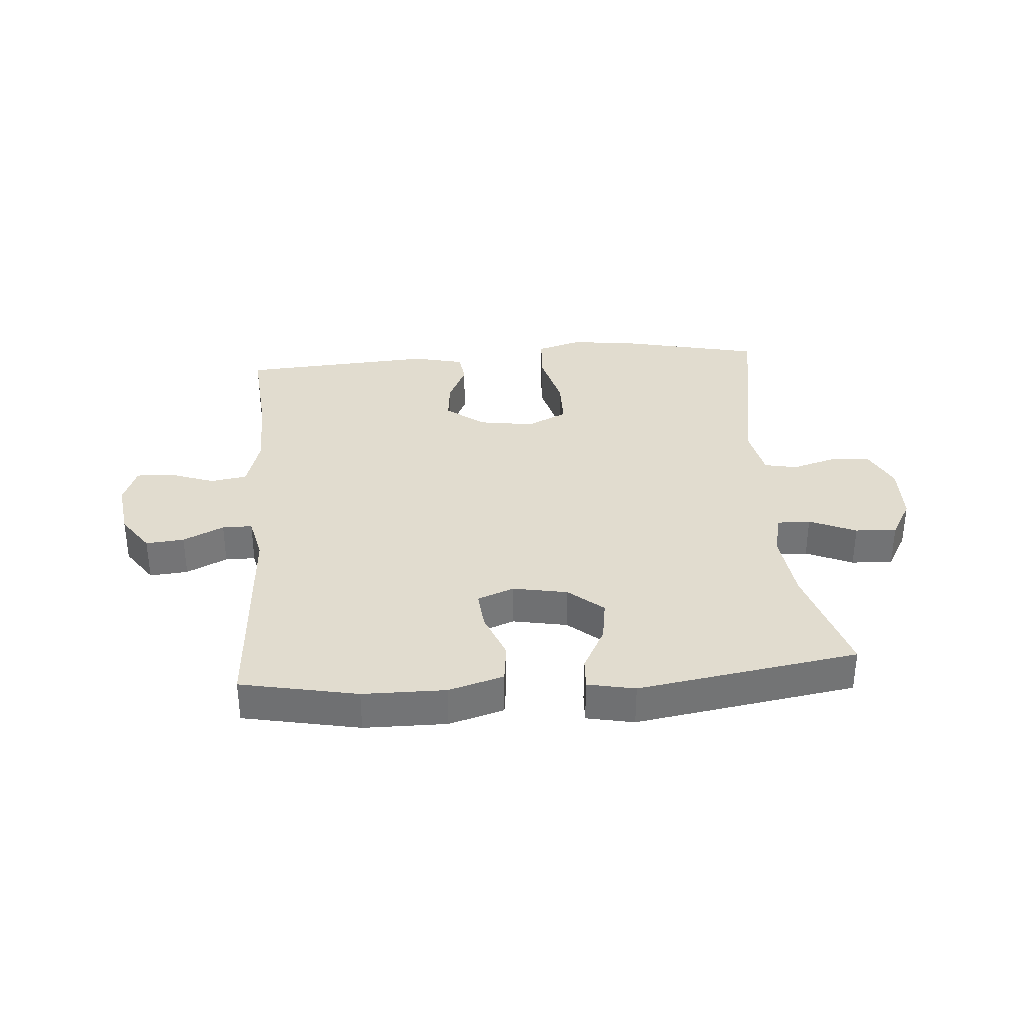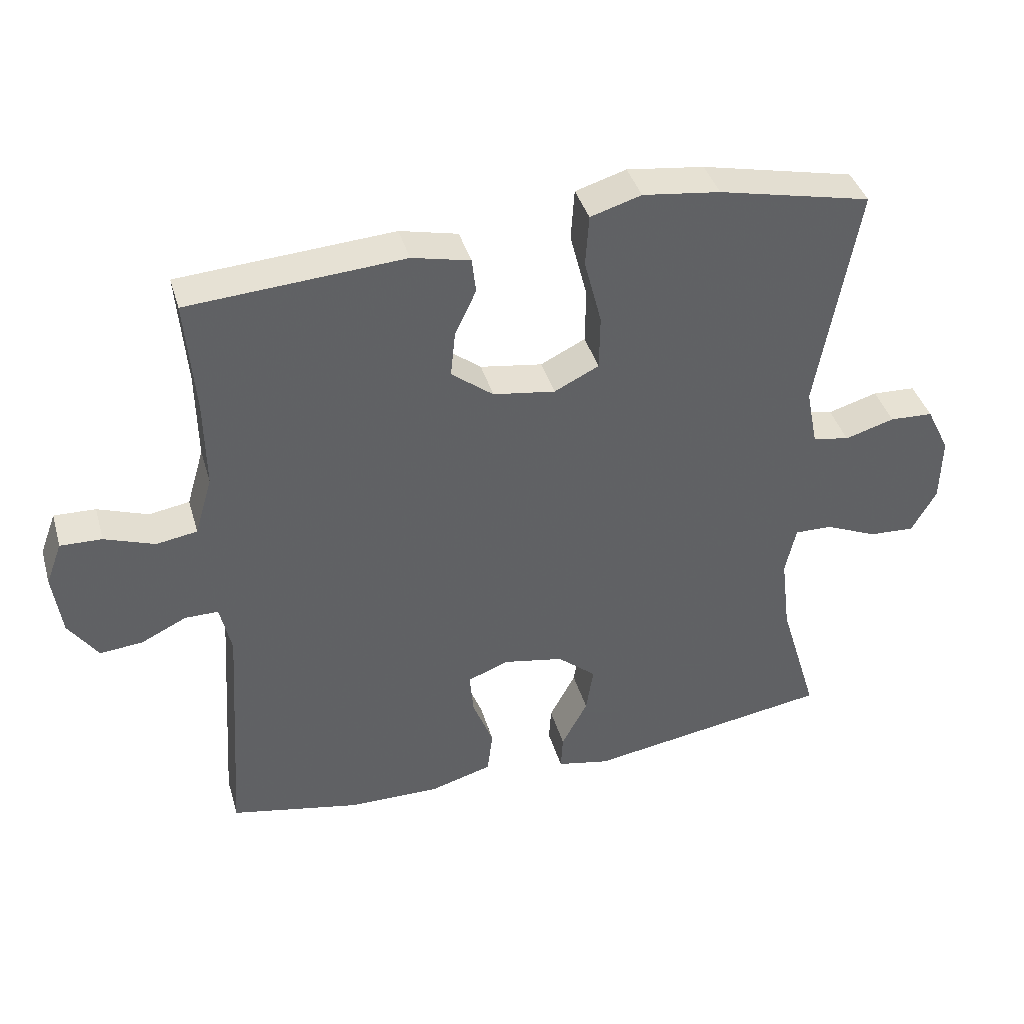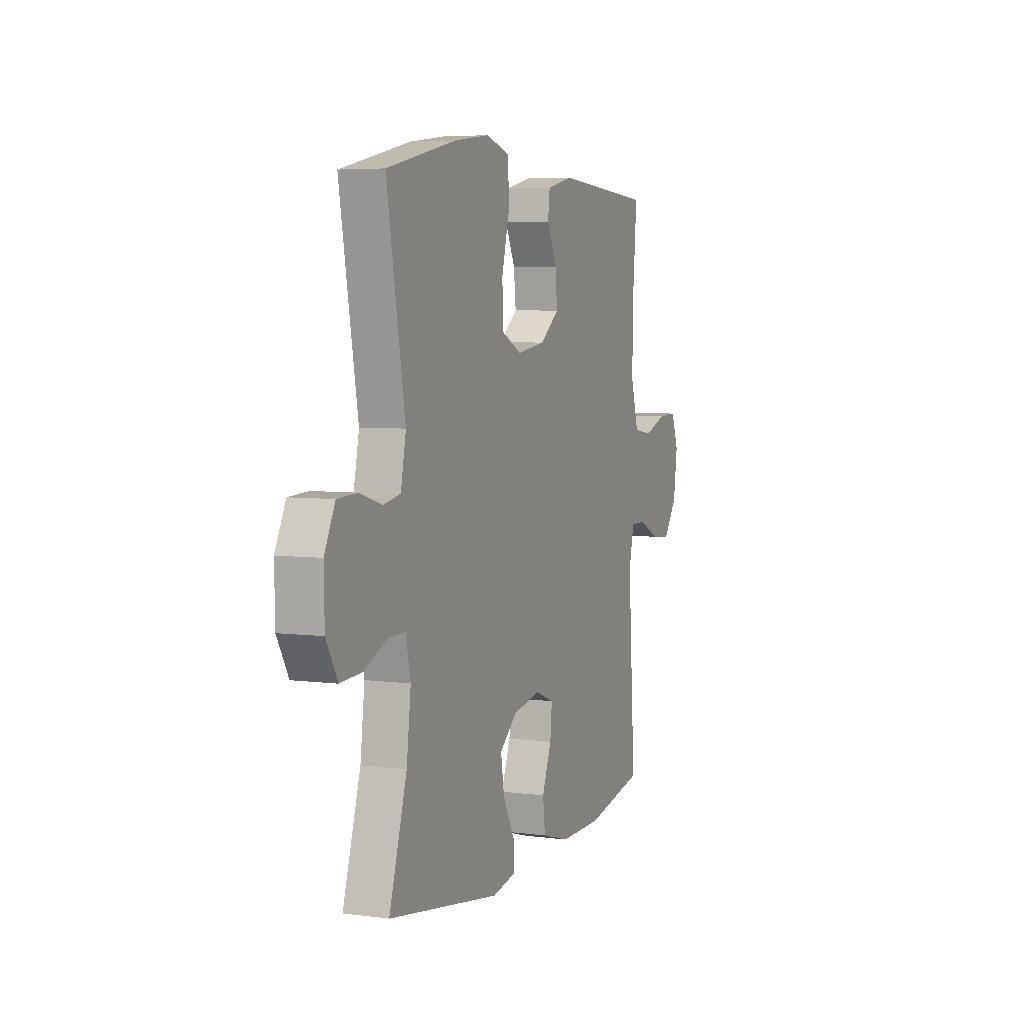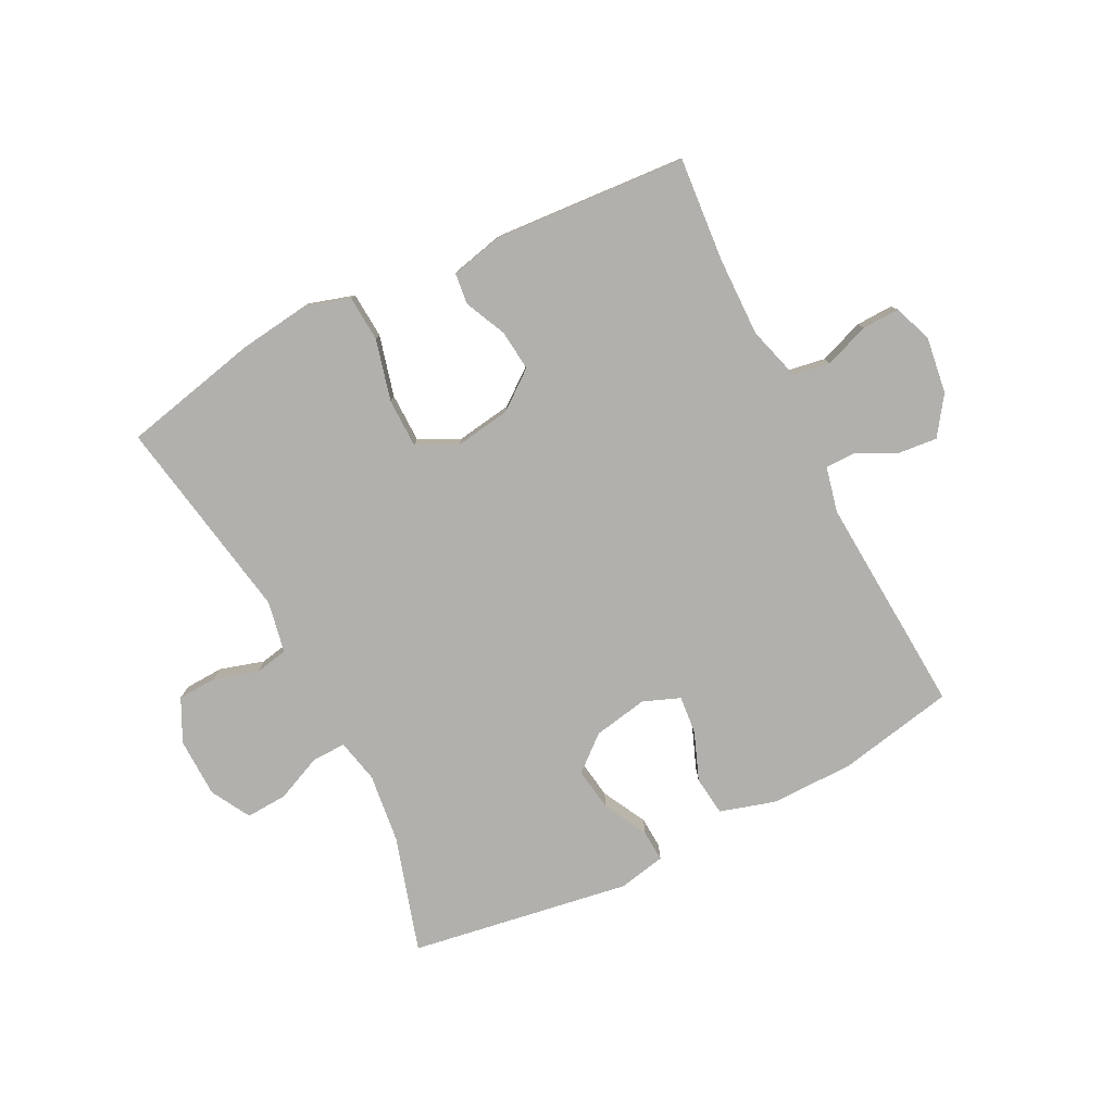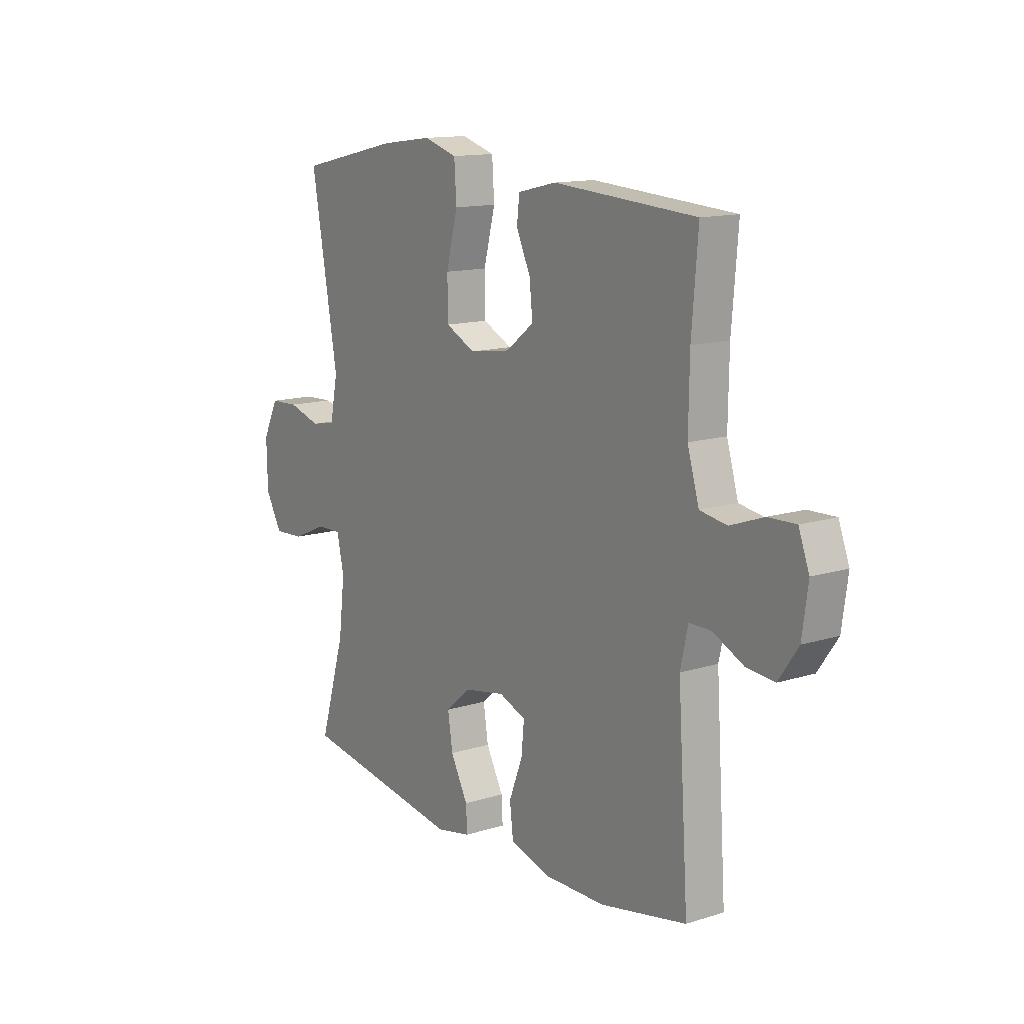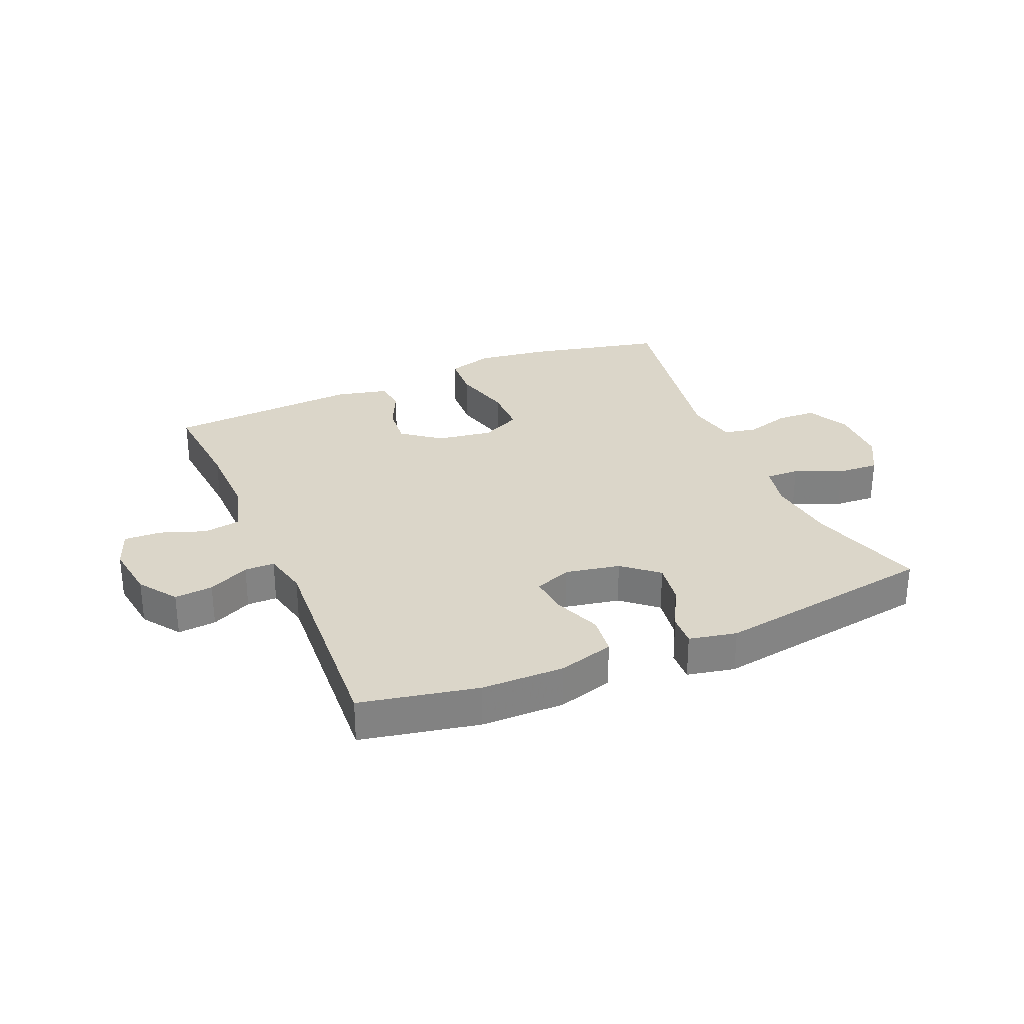
<metadata>
{"format":"obj","ext":"obj","renderer":"f3d","projection":"perspective","resolution":1024,"background":"white","views":[{"elev":34.2,"azim":175.6,"up":"+Y"},{"elev":40.0,"azim":164.2,"up":"+Z"},{"elev":5.3,"azim":-67.8,"up":"+Z"},{"elev":-78.8,"azim":26.8,"up":"+Y"},{"elev":13.4,"azim":54.7,"up":"+Z"},{"elev":29.7,"azim":156.9,"up":"+Y"}]}
</metadata>
<code>
v 0.5 0.07 -0.5
v 0.305 0.07 -0.539
v 0.167 0.07 -0.54
v 0.075 0.07 -0.513
v 0.067 0.07 -0.447
v 0.098 0.07 -0.367
v 0.104 0.07 -0.303
v 0.043 0.07 -0.279
v -0.048 0.07 -0.296
v -0.106 0.07 -0.345
v -0.095 0.07 -0.416
v -0.056 0.07 -0.49
v -0.053 0.07 -0.543
v -0.132 0.07 -0.559
v -0.5 0.07 -0.5
v -0.442 0.07 -0.307
v -0.428 0.07 -0.191
v -0.444 0.07 -0.118
v -0.5 0.07 -0.119
v -0.578 0.07 -0.153
v -0.647 0.07 -0.157
v -0.684 0.07 -0.091
v -0.686 0.07 0.008
v -0.651 0.07 0.079
v -0.586 0.07 0.082
v -0.512 0.07 0.06
v -0.457 0.07 0.071
v -0.44 0.07 0.157
v -0.5 0.07 0.5
v -0.271 0.07 0.551
v -0.155 0.07 0.566
v -0.079 0.07 0.543
v -0.074 0.07 0.466
v -0.1 0.07 0.365
v -0.099 0.07 0.283
v -0.032 0.07 0.25
v 0.061 0.07 0.264
v 0.124 0.07 0.313
v 0.117 0.07 0.381
v 0.085 0.07 0.45
v 0.091 0.07 0.502
v 0.178 0.07 0.522
v 0.5 0.07 0.5
v 0.486 0.07 0.328
v 0.484 0.07 0.195
v 0.51 0.07 0.106
v 0.571 0.07 0.096
v 0.646 0.07 0.123
v 0.708 0.07 0.125
v 0.732 0.07 0.061
v 0.719 0.07 -0.033
v 0.675 0.07 -0.096
v 0.611 0.07 -0.09
v 0.543 0.07 -0.057
v 0.493 0.07 -0.057
v 0.476 0.07 -0.133
v 0.5 0 -0.5
v 0.305 0 -0.539
v 0.167 0 -0.54
v 0.075 0 -0.513
v 0.067 0 -0.447
v 0.098 0 -0.367
v 0.104 0 -0.303
v 0.043 0 -0.279
v -0.048 0 -0.296
v -0.106 0 -0.345
v -0.095 0 -0.416
v -0.056 0 -0.49
v -0.053 0 -0.543
v -0.132 0 -0.559
v -0.5 0 -0.5
v -0.442 0 -0.307
v -0.428 0 -0.191
v -0.444 0 -0.118
v -0.5 0 -0.119
v -0.578 0 -0.153
v -0.647 0 -0.157
v -0.684 0 -0.091
v -0.686 0 0.008
v -0.651 0 0.079
v -0.586 0 0.082
v -0.512 0 0.06
v -0.457 0 0.071
v -0.44 0 0.157
v -0.5 0 0.5
v -0.271 0 0.551
v -0.155 0 0.566
v -0.079 0 0.543
v -0.074 0 0.466
v -0.1 0 0.365
v -0.099 0 0.283
v -0.032 0 0.25
v 0.061 0 0.264
v 0.124 0 0.313
v 0.117 0 0.381
v 0.085 0 0.45
v 0.091 0 0.502
v 0.178 0 0.522
v 0.5 0 0.5
v 0.486 0 0.328
v 0.484 0 0.195
v 0.51 0 0.106
v 0.571 0 0.096
v 0.646 0 0.123
v 0.708 0 0.125
v 0.732 0 0.061
v 0.719 0 -0.033
v 0.675 0 -0.096
v 0.611 0 -0.09
v 0.543 0 -0.057
v 0.493 0 -0.057
v 0.476 0 -0.133
f 52 53 54
f 51 52 54
f 50 51 54
f 49 50 54
f 48 49 54
f 47 48 54
f 46 47 54 55
f 45 46 55 56
f 42 43 44
f 41 42 44
f 40 41 44
f 39 40 44
f 44 45 56
f 39 44 56
f 38 39 56
f 32 33 34
f 31 32 34
f 30 31 34
f 29 30 34
f 28 29 34
f 27 28 34 35
f 24 25 26
f 23 24 26
f 22 23 26
f 21 22 26
f 20 21 26
f 19 20 26
f 18 19 26 27
f 27 35 36
f 18 27 36
f 17 18 36
f 14 15 16
f 13 14 16
f 12 13 16
f 11 12 16
f 10 11 16 17
f 4 5 6
f 3 4 6
f 2 3 6
f 1 2 6
f 56 1 6
f 56 6 7
f 56 7 8
f 38 56 8
f 37 38 8
f 17 36 37
f 10 17 37
f 9 10 37
f 8 9 37
f 110 109 108
f 110 108 107
f 110 107 106
f 110 106 105
f 110 105 104
f 110 104 103
f 111 110 103 102
f 112 111 102 101
f 100 99 98
f 100 98 97
f 100 97 96
f 100 96 95
f 112 101 100
f 112 100 95
f 112 95 94
f 90 89 88
f 90 88 87
f 90 87 86
f 90 86 85
f 90 85 84
f 91 90 84 83
f 82 81 80
f 82 80 79
f 82 79 78
f 82 78 77
f 82 77 76
f 82 76 75
f 83 82 75 74
f 92 91 83
f 92 83 74
f 92 74 73
f 72 71 70
f 72 70 69
f 72 69 68
f 72 68 67
f 73 72 67 66
f 62 61 60
f 62 60 59
f 62 59 58
f 62 58 57
f 62 57 112
f 63 62 112
f 64 63 112
f 64 112 94
f 64 94 93
f 93 92 73
f 93 73 66
f 93 66 65
f 93 65 64
f 1 57 58 2
f 2 58 59 3
f 3 59 60 4
f 4 60 61 5
f 5 61 62 6
f 6 62 63 7
f 7 63 64 8
f 8 64 65 9
f 9 65 66 10
f 10 66 67 11
f 11 67 68 12
f 12 68 69 13
f 13 69 70 14
f 14 70 71 15
f 15 71 72 16
f 16 72 73 17
f 17 73 74 18
f 18 74 75 19
f 19 75 76 20
f 20 76 77 21
f 21 77 78 22
f 22 78 79 23
f 23 79 80 24
f 24 80 81 25
f 25 81 82 26
f 26 82 83 27
f 27 83 84 28
f 28 84 85 29
f 29 85 86 30
f 30 86 87 31
f 31 87 88 32
f 32 88 89 33
f 33 89 90 34
f 34 90 91 35
f 35 91 92 36
f 36 92 93 37
f 37 93 94 38
f 38 94 95 39
f 39 95 96 40
f 40 96 97 41
f 41 97 98 42
f 42 98 99 43
f 43 99 100 44
f 44 100 101 45
f 45 101 102 46
f 46 102 103 47
f 47 103 104 48
f 48 104 105 49
f 49 105 106 50
f 50 106 107 51
f 51 107 108 52
f 52 108 109 53
f 53 109 110 54
f 54 110 111 55
f 55 111 112 56
f 56 112 57 1

</code>
